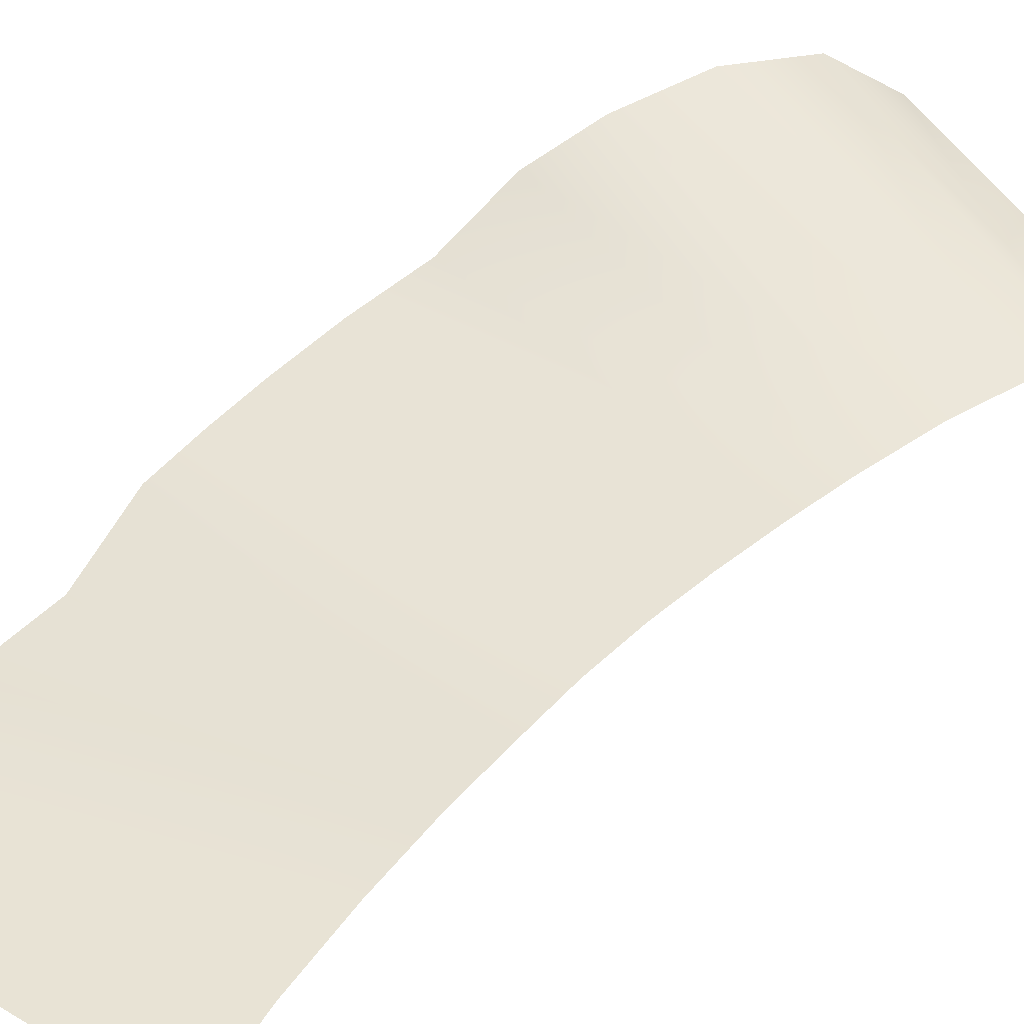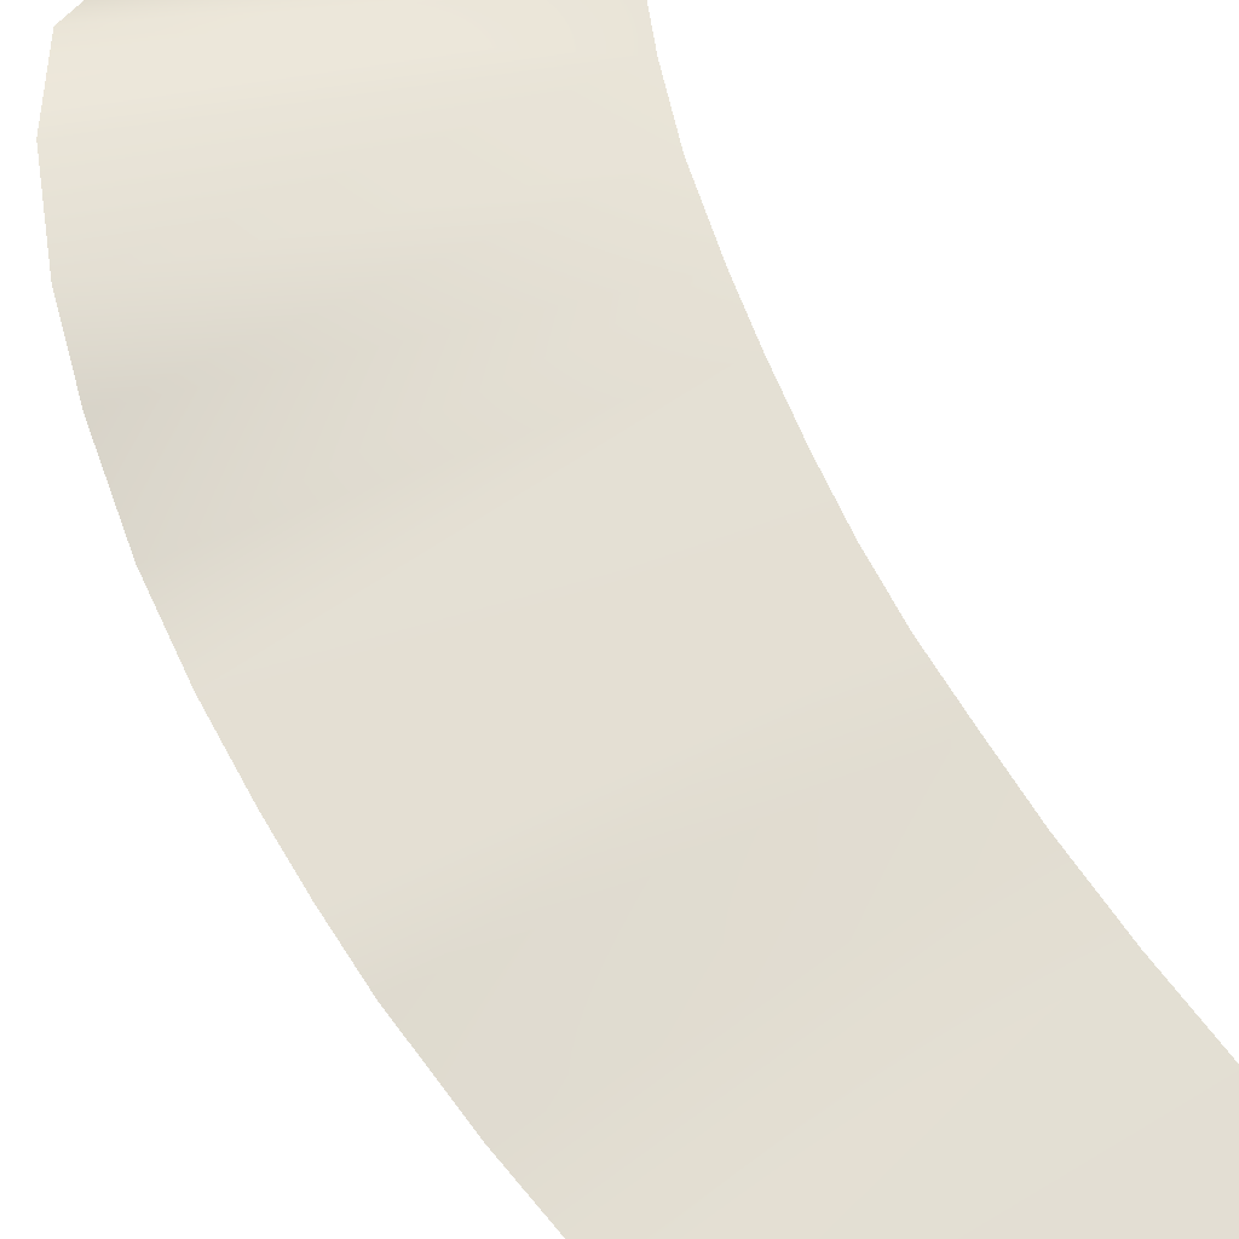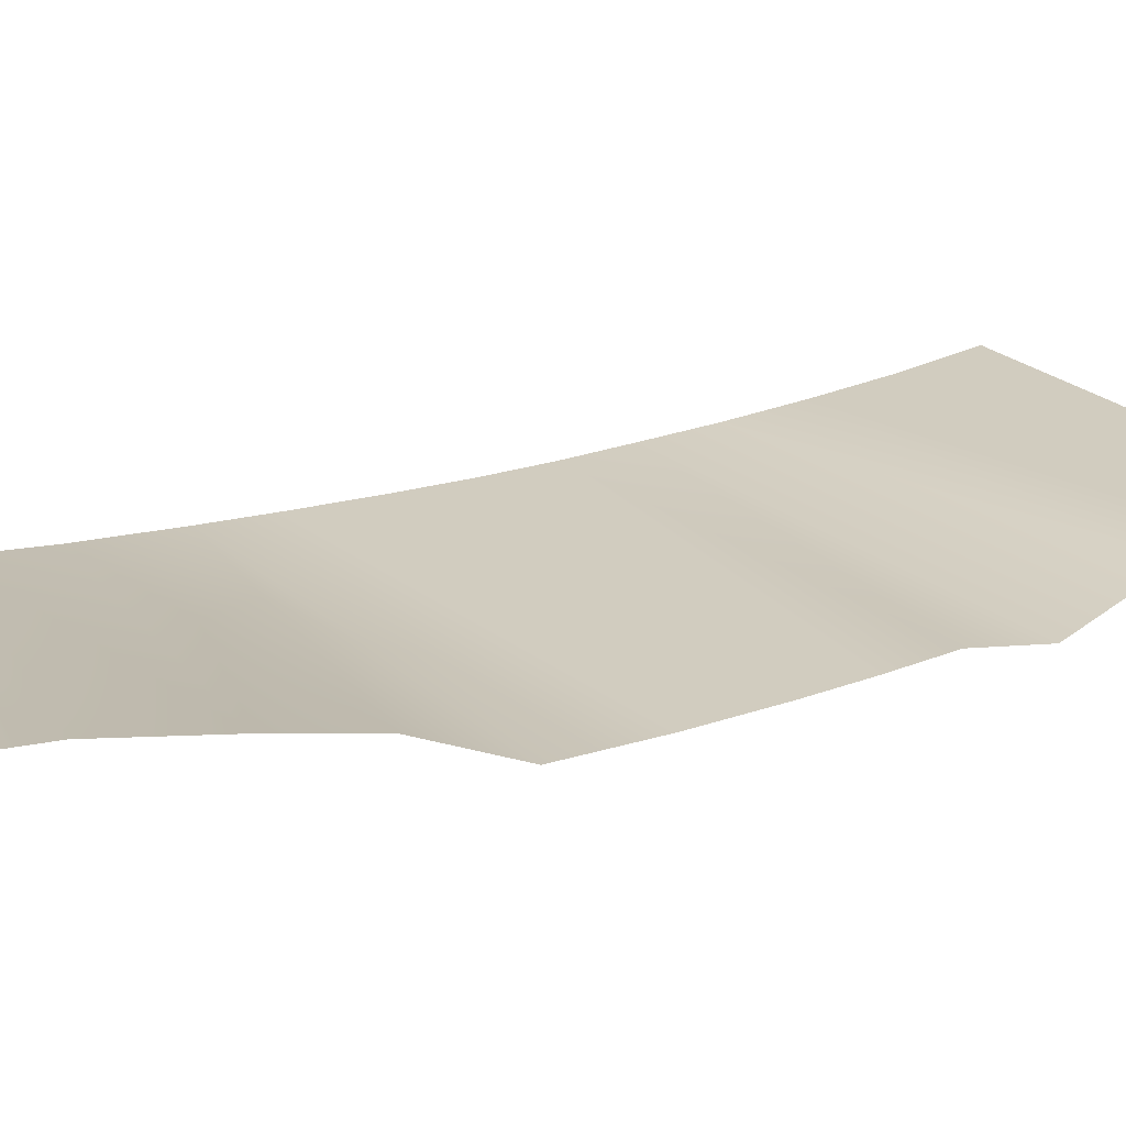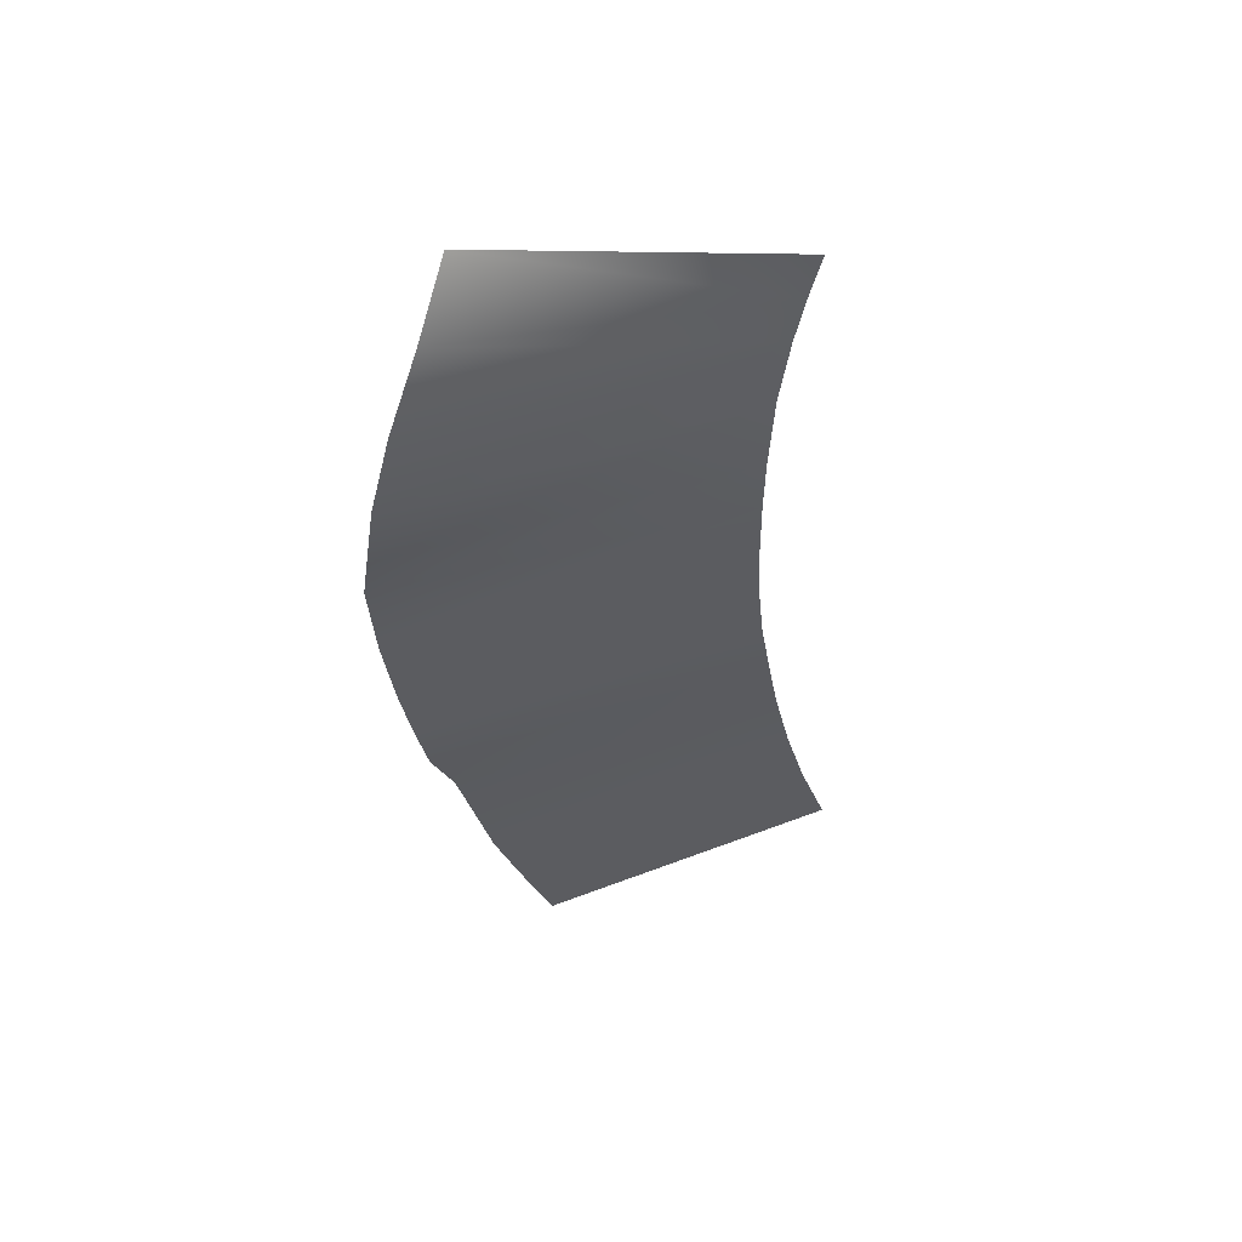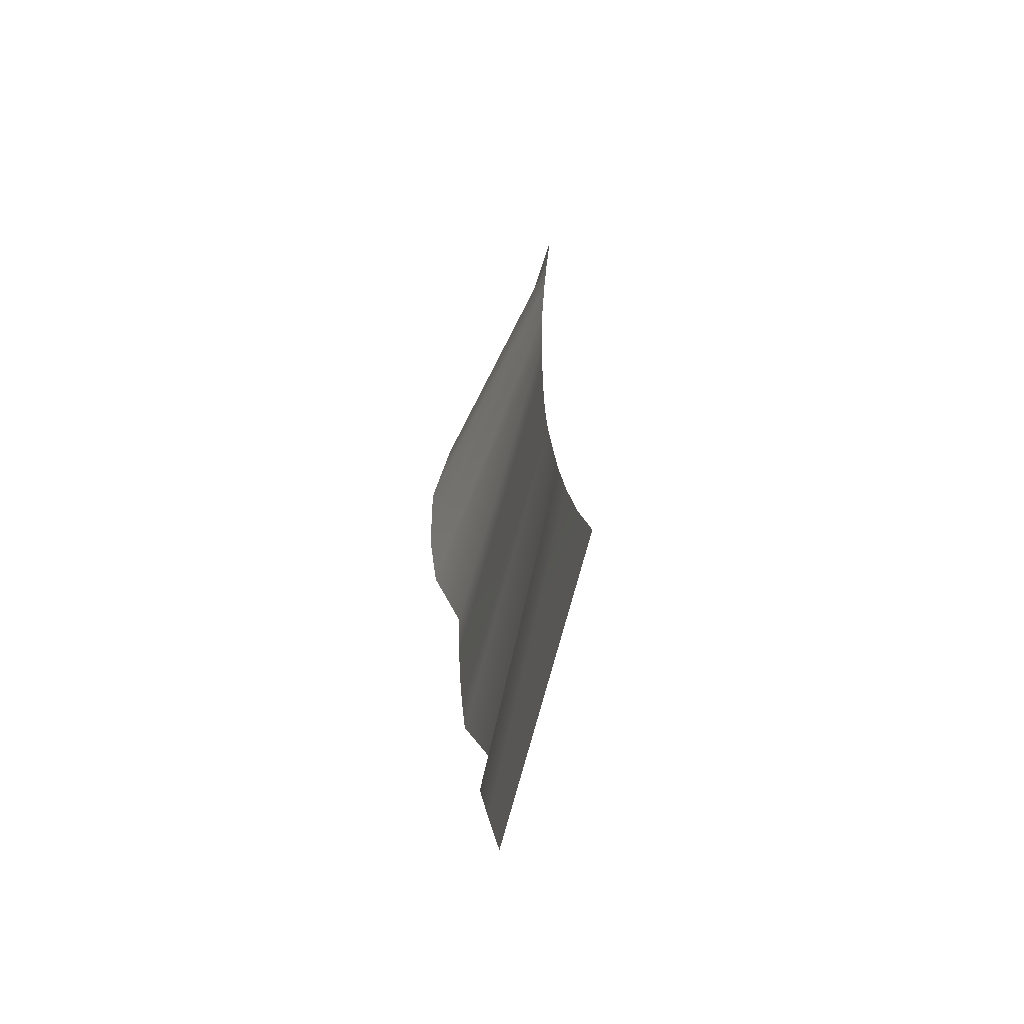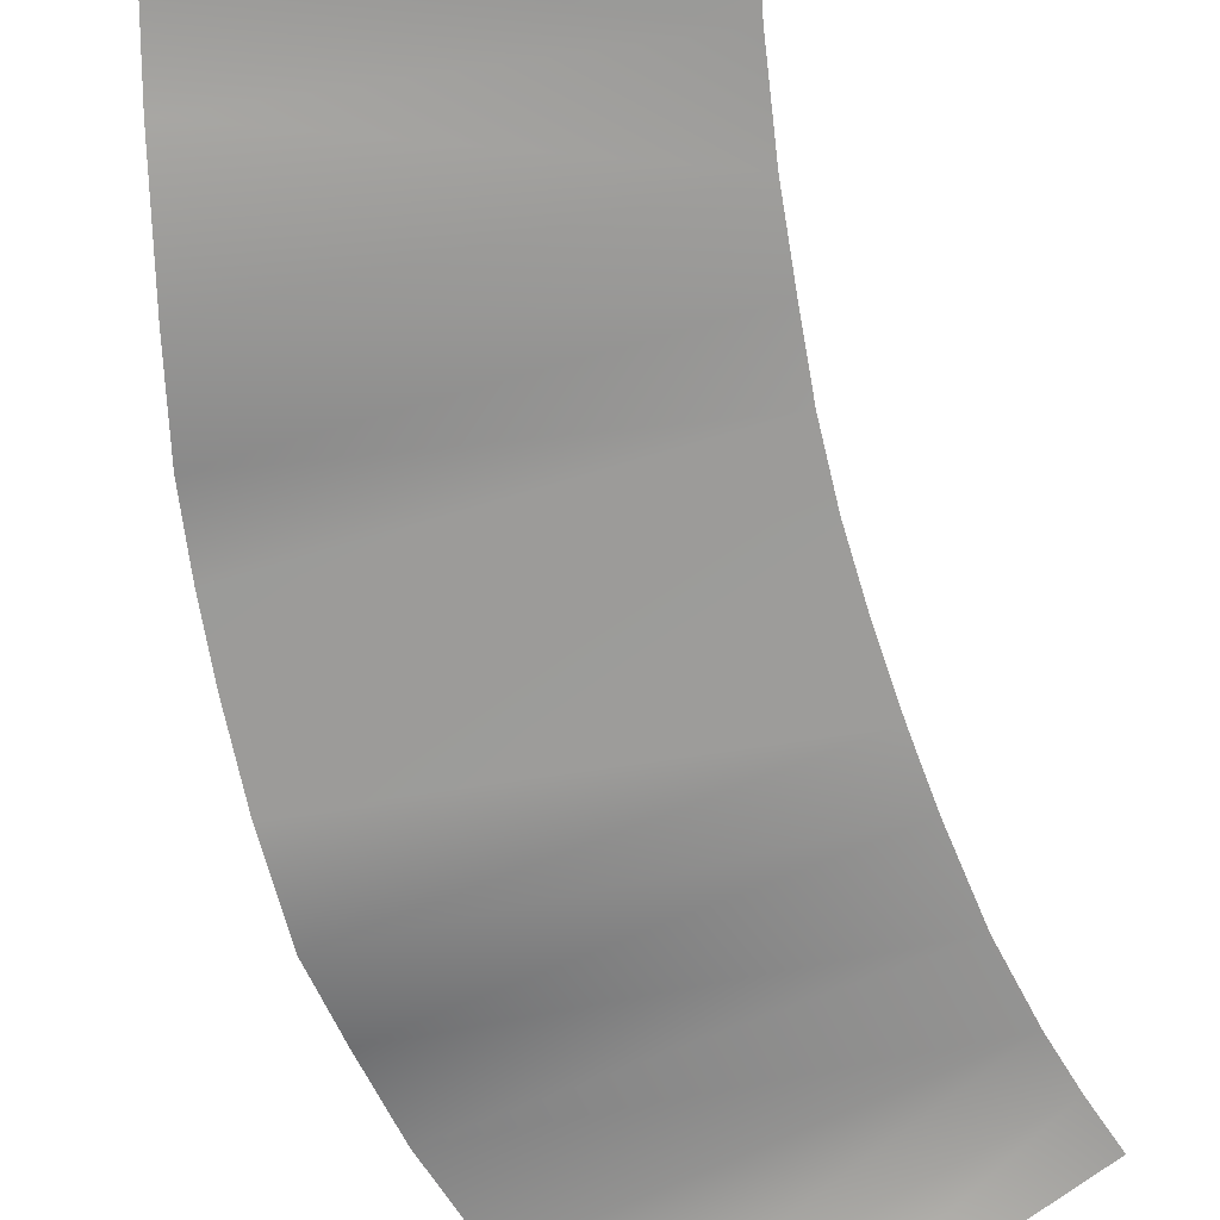
<metadata>
{"format":"obj","ext":"obj","renderer":"f3d","projection":"perspective","resolution":1024,"background":"white","views":[{"elev":46.8,"azim":-131.7,"up":"+Y"},{"elev":62.3,"azim":159.4,"up":"+Y"},{"elev":20.0,"azim":62.7,"up":"+Y"},{"elev":53.5,"azim":159.1,"up":"+Z"},{"elev":-61.8,"azim":-110.2,"up":"+Z"},{"elev":-68.5,"azim":-160.8,"up":"+Y"}]}
</metadata>
<code>
g FX_Plane_smoke2
v -3.428 -2.024e-07 5.939
v 0.8259 -0.3899 7.884
v -3.604 -2.231e-07 6.608
v 1.392 0.2276 7.161
v -3.281 -1.809e-07 5.251
v 1.867 0.381 6.014
v 2.149 0.28 4.709
v -3.133 -1.457e-07 4.25
v 2.253 0.09555 3.561
v -3.066 -1.036e-07 3.092
v 2.243 -0.3899 2.383
v -3.049 -7.425e-08 2.224
v 2.154 -0.3899 1.13
v -3.059 -4.045e-08 1.255
v 2.005 -0.3899 -0.01096
v -3.1 -9.812e-09 0.3585
v 1.856 -0.3899 -0.8914
v -3.192 2.123e-08 -0.5475
v 1.663 -0.3899 -1.824
v -3.342 5.283e-08 -1.466
v 1.254 -0.7103 -3.077
v -3.516 8.779e-08 -2.462
v 0.8331 -0.3899 -4.548
v -3.771 1.202e-07 -3.595
v 0.4341 -0.3899 -5.696
v -4.092 1.547e-07 -4.777
v -0.04029 -0.3899 -6.985
v -4.525 1.972e-07 -6.061
g FX_Plane_smoke2_0
f 3 2 1
f 4 1 2
f 1 4 5
f 6 5 4
f 6 7 5
f 8 5 7
f 7 9 8
f 10 8 9
f 9 11 10
f 12 10 11
f 11 13 12
f 14 12 13
f 13 15 14
f 16 14 15
f 15 17 16
f 18 16 17
f 17 19 18
f 20 18 19
f 19 21 20
f 22 20 21
f 21 23 22
f 24 22 23
f 23 25 24
f 26 24 25
f 25 27 26
f 28 26 27

</code>
